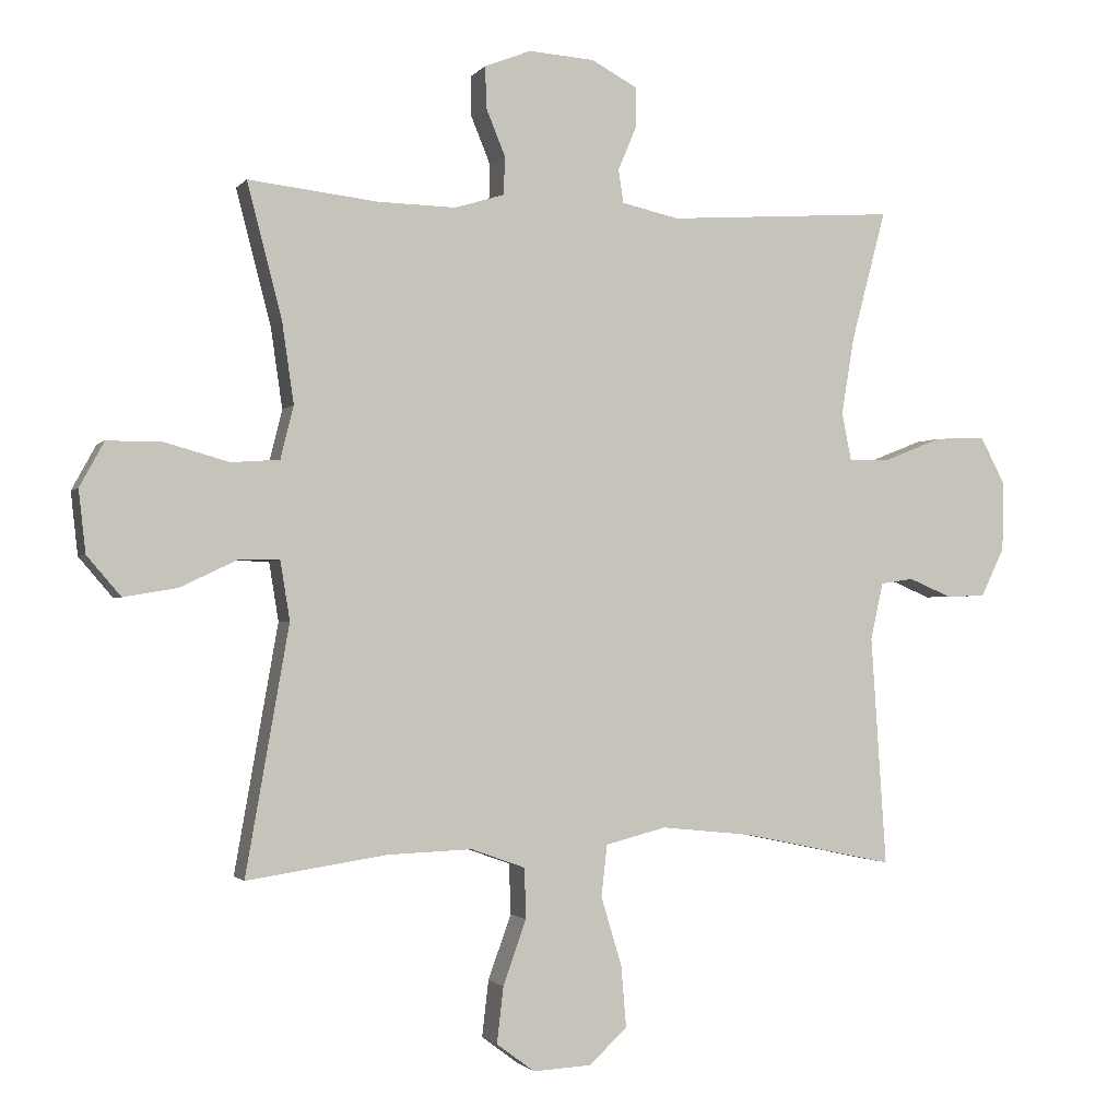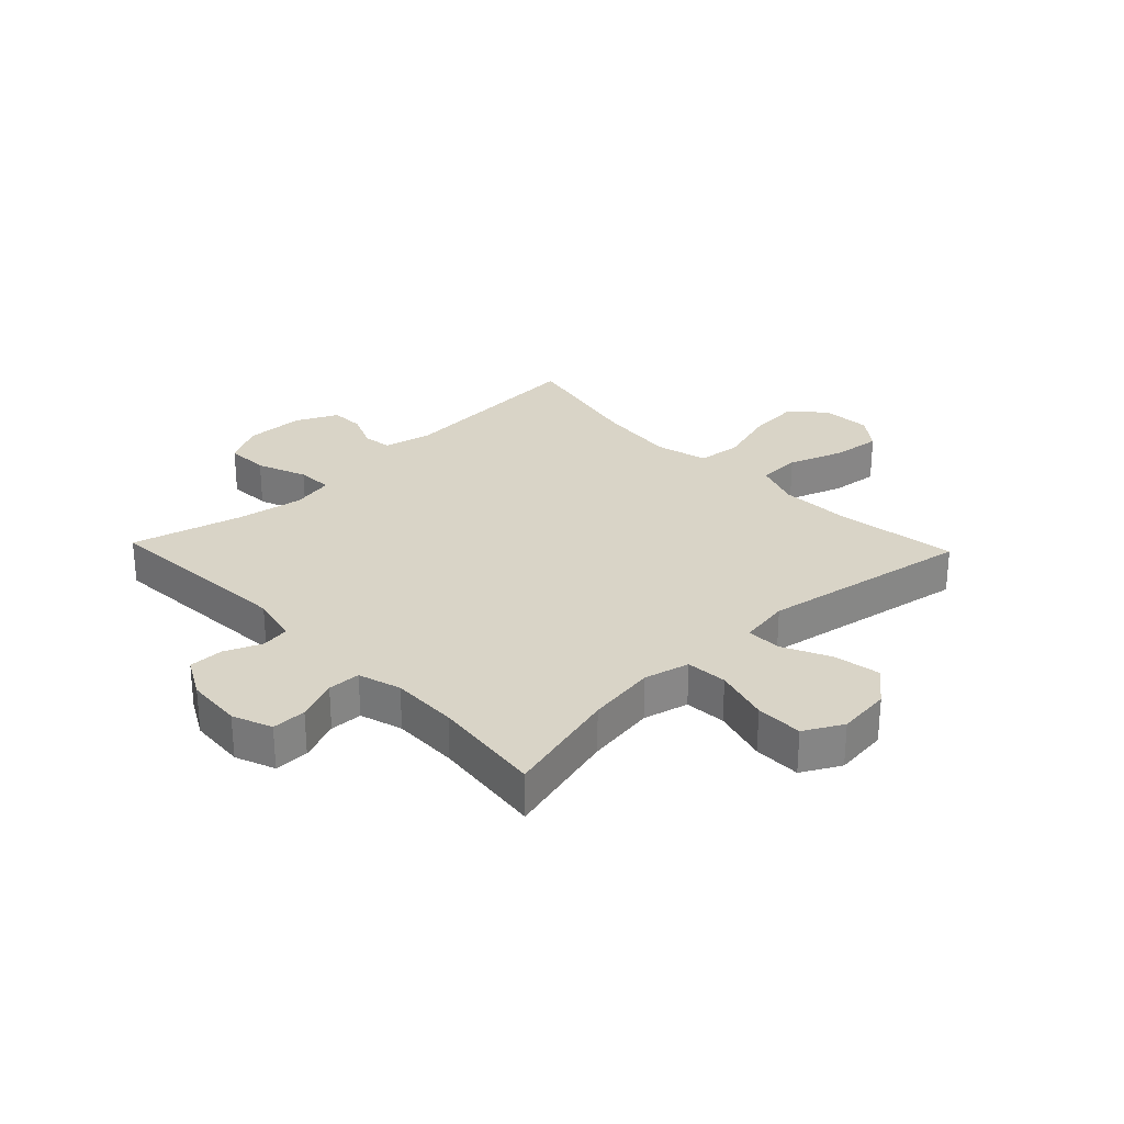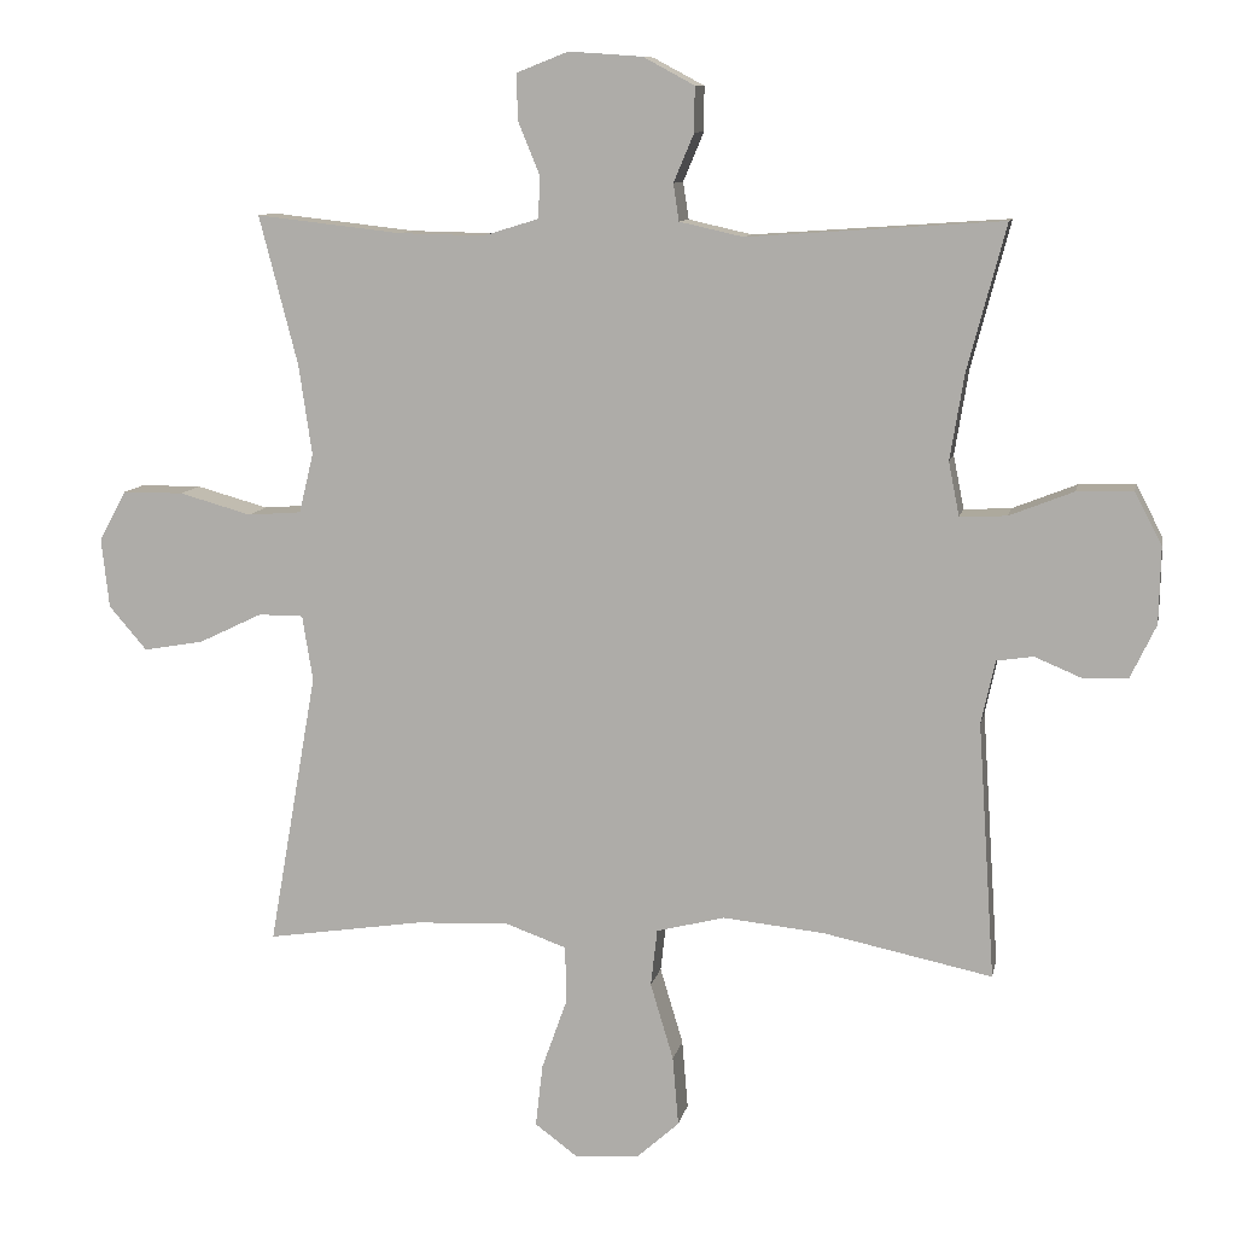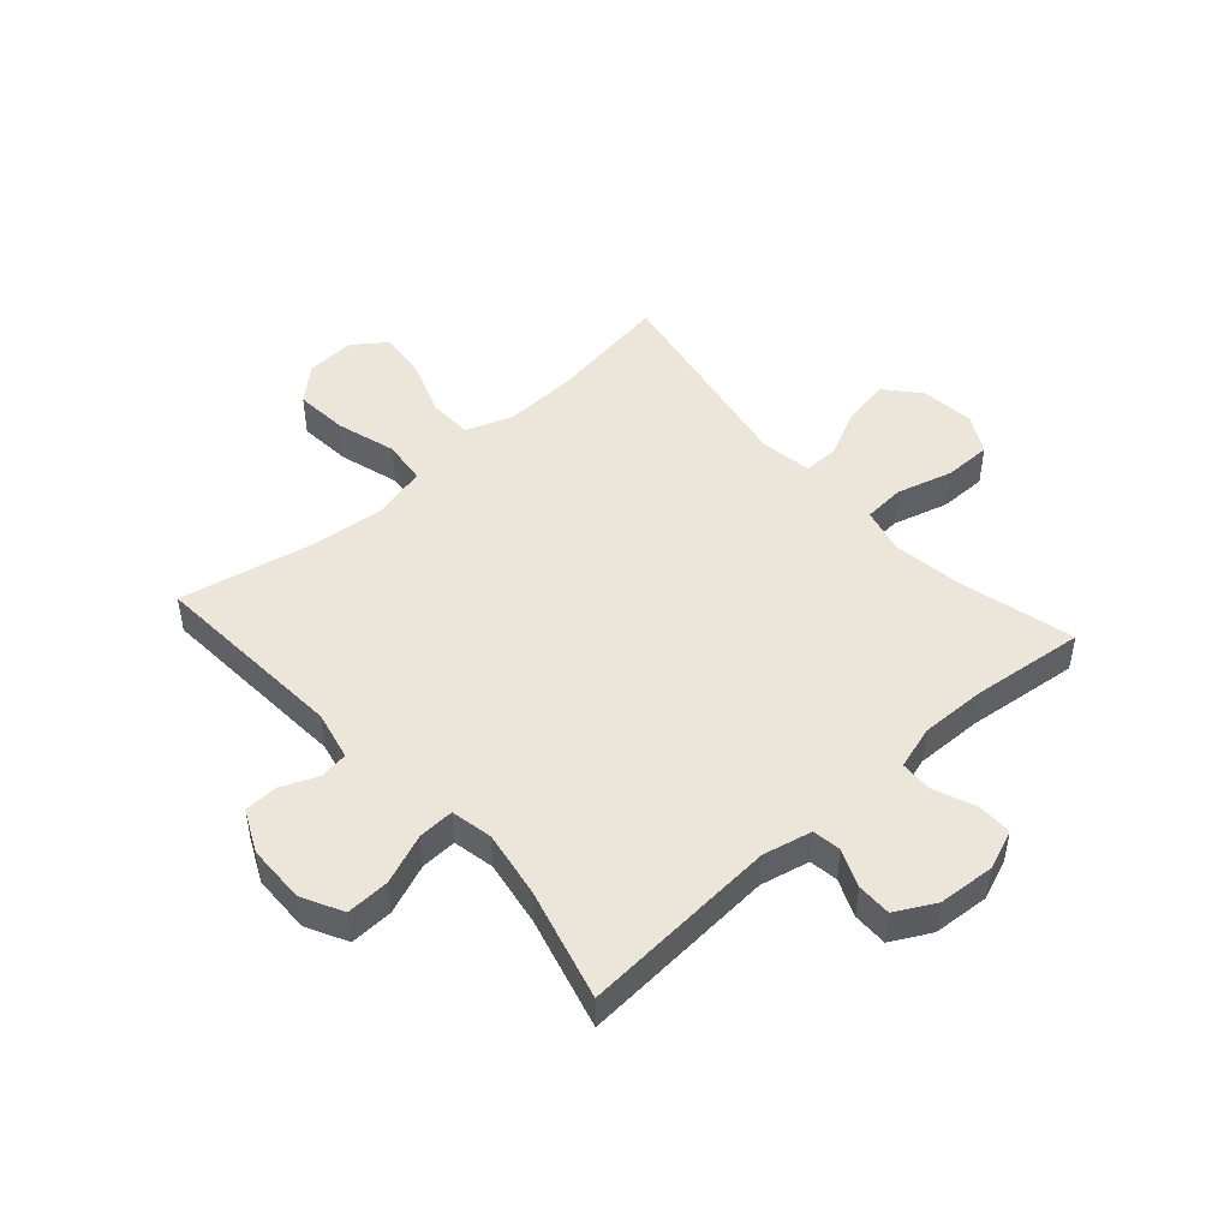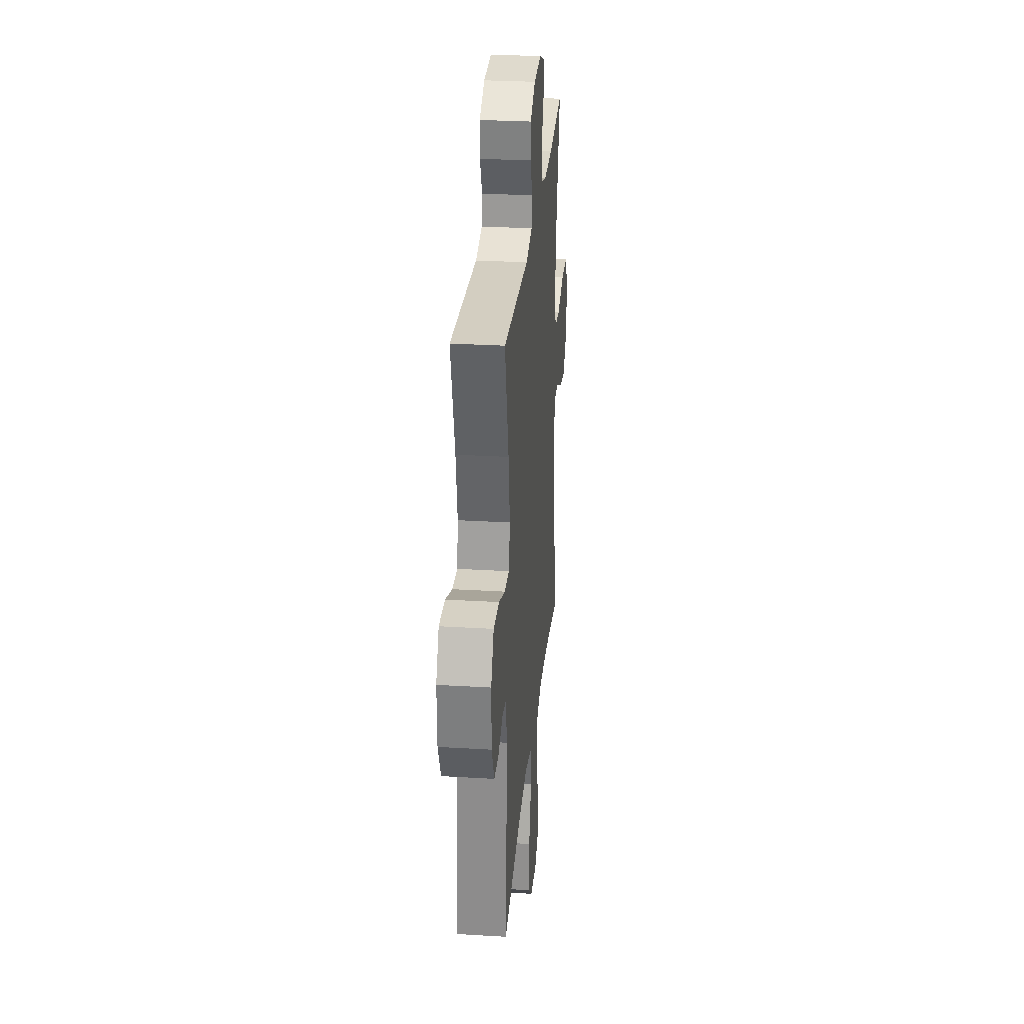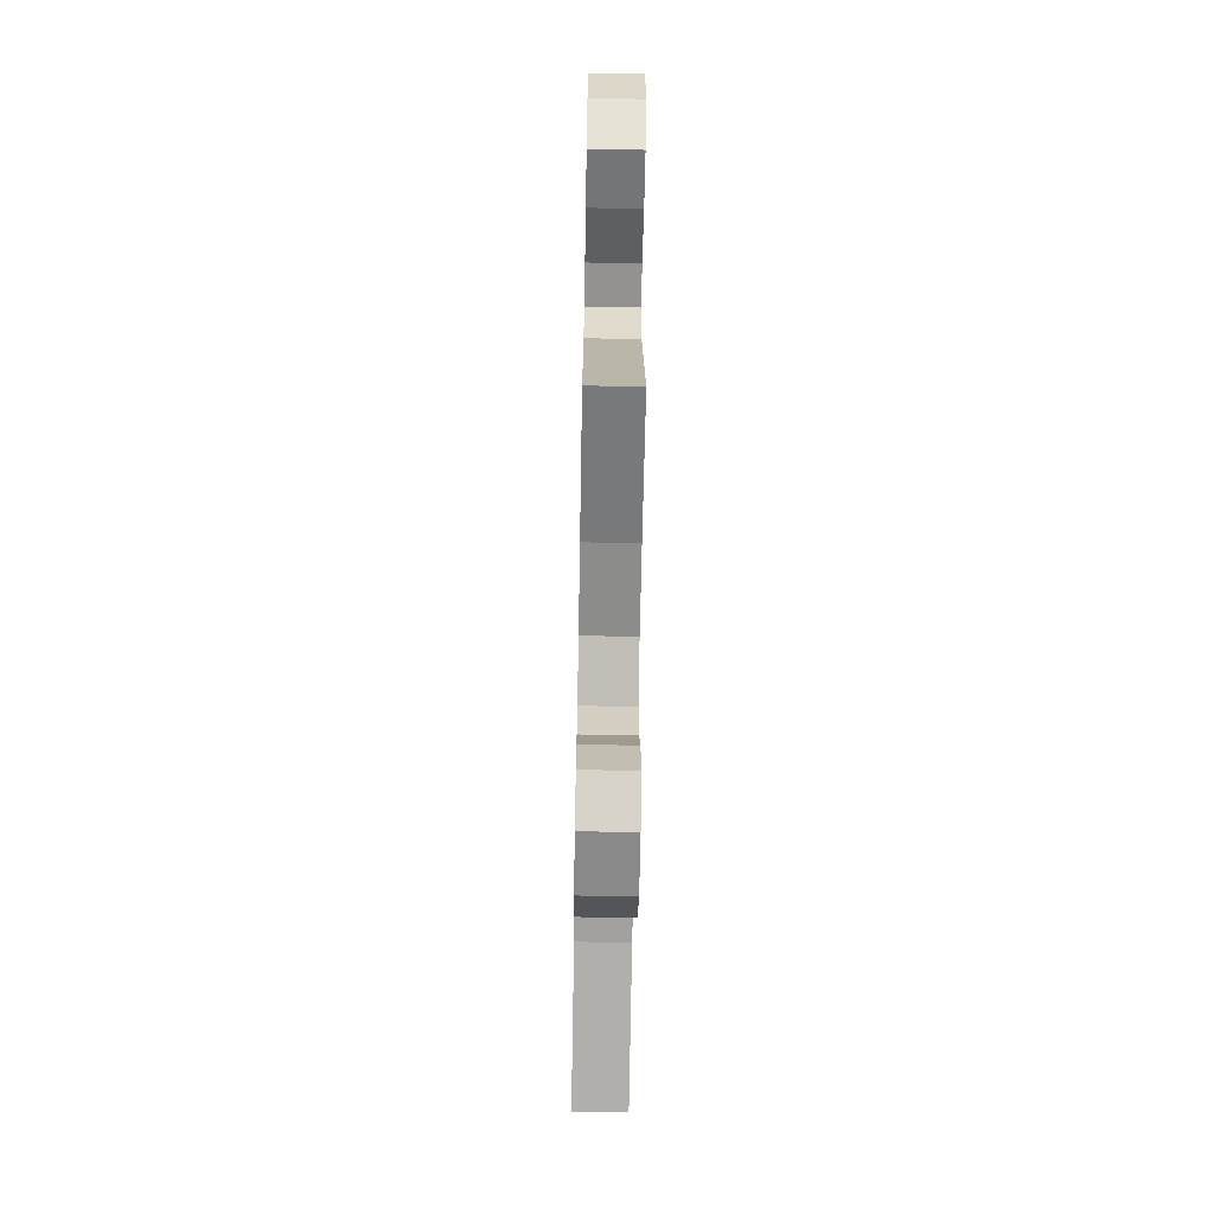
<metadata>
{"format":"obj","ext":"obj","renderer":"f3d","projection":"perspective","resolution":1024,"background":"white","views":[{"elev":-1.7,"azim":161.5,"up":"+Z"},{"elev":28.4,"azim":46.3,"up":"+Y"},{"elev":9.8,"azim":-168.8,"up":"+Z"},{"elev":48.3,"azim":-41.7,"up":"+Y"},{"elev":28.7,"azim":-84.8,"up":"+Z"},{"elev":-66.3,"azim":89.0,"up":"+Z"}]}
</metadata>
<code>
o path9636
v 0.436 0.0375 -0.131
v 0.4503 0.0375 -0.04308
v 0.5106 0.0375 -0.04289
v 0.5961 0.0375 -0.08374
v 0.6771 0.0375 -0.09774
v 0.728 0.0375 -0.03842
v 0.7384 0.0375 0.05508
v 0.7019 0.0375 0.1222
v 0.6196 0.0375 0.1224
v 0.5229 0.0375 0.09532
v 0.4508 0.0375 0.1007
v 0.4313 0.0375 0.1798
v 0.4488 0.0375 0.3004
v 0.5009 0.0375 0.5017
v 0.3061 0.0375 0.4795
v 0.1901 0.0375 0.477
v 0.1155 0.0375 0.4998
v 0.1138 0.0375 0.557
v 0.1432 0.0375 0.629
v 0.1435 0.0375 0.6894
v 0.07461 0.0375 0.7166
v -0.02399 0.0375 0.7096
v -0.09276 0.0375 0.6727
v -0.09244 0.0375 0.6126
v -0.06494 0.0375 0.5473
v -0.07242 0.0375 0.4976
v -0.1578 0.0375 0.4784
v -0.501 0.0375 0.5017
v -0.4492 0.0375 0.3063
v -0.4302 0.0375 0.1908
v -0.4447 0.0375 0.1185
v -0.5075 0.0375 0.1213
v -0.594 0.0375 0.1553
v -0.6695 0.0375 0.158
v -0.7063 0.0375 0.08729
v -0.704 0.0375 -0.01552
v -0.6691 0.0375 -0.08843
v -0.6103 0.0375 -0.09028
v -0.5461 0.0375 -0.06334
v -0.497 0.0375 -0.07073
v -0.478 0.0375 -0.1561
v -0.501 0.0375 -0.5
v -0.2738 0.0375 -0.4524
v -0.137 0.0375 -0.4384
v -0.04589 0.0375 -0.4618
v -0.03719 0.0375 -0.5383
v -0.06811 0.0375 -0.6414
v -0.07599 0.0375 -0.7344
v -0.01817 0.0375 -0.7864
v 0.06796 0.0375 -0.7912
v 0.125 0.0375 -0.7488
v 0.1153 0.0375 -0.6649
v 0.08071 0.0375 -0.5679
v 0.08285 0.0375 -0.4925
v 0.1641 0.0375 -0.4634
v 0.2899 0.0375 -0.4682
v 0.5009 0.0375 -0.5
v 0.436 -0.0375 -0.131
v 0.4503 -0.0375 -0.04308
v 0.5106 -0.0375 -0.04289
v 0.5961 -0.0375 -0.08374
v 0.6771 -0.0375 -0.09774
v 0.728 -0.0375 -0.03842
v 0.7384 -0.0375 0.05508
v 0.7019 -0.0375 0.1222
v 0.6196 -0.0375 0.1224
v 0.5229 -0.0375 0.09532
v 0.4508 -0.0375 0.1007
v 0.4313 -0.0375 0.1798
v 0.4488 -0.0375 0.3004
v 0.5009 -0.0375 0.5017
v 0.3061 -0.0375 0.4795
v 0.1901 -0.0375 0.477
v 0.1155 -0.0375 0.4998
v 0.1138 -0.0375 0.557
v 0.1432 -0.0375 0.629
v 0.1435 -0.0375 0.6894
v 0.07461 -0.0375 0.7166
v -0.02399 -0.0375 0.7096
v -0.09276 -0.0375 0.6727
v -0.09244 -0.0375 0.6126
v -0.06494 -0.0375 0.5473
v -0.07242 -0.0375 0.4976
v -0.1578 -0.0375 0.4784
v -0.501 -0.0375 0.5017
v -0.4492 -0.0375 0.3063
v -0.4302 -0.0375 0.1908
v -0.4447 -0.0375 0.1185
v -0.5075 -0.0375 0.1213
v -0.594 -0.0375 0.1553
v -0.6695 -0.0375 0.158
v -0.7063 -0.0375 0.08729
v -0.704 -0.0375 -0.01552
v -0.6691 -0.0375 -0.08843
v -0.6103 -0.0375 -0.09028
v -0.5461 -0.0375 -0.06334
v -0.497 -0.0375 -0.07073
v -0.478 -0.0375 -0.1561
v -0.501 -0.0375 -0.5
v -0.2738 -0.0375 -0.4524
v -0.137 -0.0375 -0.4384
v -0.04589 -0.0375 -0.4618
v -0.03719 -0.0375 -0.5383
v -0.06811 -0.0375 -0.6414
v -0.07599 -0.0375 -0.7344
v -0.01817 -0.0375 -0.7864
v 0.06796 -0.0375 -0.7912
v 0.125 -0.0375 -0.7488
v 0.1153 -0.0375 -0.6649
v 0.08071 -0.0375 -0.5679
v 0.08285 -0.0375 -0.4925
v 0.1641 -0.0375 -0.4634
v 0.2899 -0.0375 -0.4682
v 0.5009 -0.0375 -0.5
v 0.1435 0.0375 0.6894
v 0.1435 0.0375 0.6894
v 0.07461 0.0375 0.7166
v -0.02399 0.0375 0.7096
v -0.09276 0.0375 0.6727
v -0.09276 0.0375 0.6727
v 0.1432 0.0375 0.629
v -0.09244 0.0375 0.6126
v 0.1138 0.0375 0.557
v -0.06494 0.0375 0.5473
v 0.1155 0.0375 0.4998
v 0.1155 0.0375 0.4998
v -0.07242 0.0375 0.4976
v -0.07242 0.0375 0.4976
v 0.1901 0.0375 0.477
v -0.1578 0.0375 0.4784
v 0.5009 0.0375 0.5017
v 0.5009 0.0375 0.5017
v 0.3061 0.0375 0.4795
v -0.501 0.0375 0.5017
v -0.501 0.0375 0.5017
v -0.4492 0.0375 0.3063
v 0.4488 0.0375 0.3004
v -0.4302 0.0375 0.1908
v 0.4313 0.0375 0.1798
v -0.4447 0.0375 0.1185
v -0.4447 0.0375 0.1185
v 0.4508 0.0375 0.1007
v 0.4508 0.0375 0.1007
v -0.594 0.0375 0.1553
v -0.6695 0.0375 0.158
v -0.6695 0.0375 0.158
v -0.7063 0.0375 0.08729
v -0.5075 0.0375 0.1213
v 0.7019 0.0375 0.1222
v 0.7019 0.0375 0.1222
v 0.6196 0.0375 0.1224
v 0.5229 0.0375 0.09532
v 0.7384 0.0375 0.05508
v -0.704 0.0375 -0.01552
v 0.728 0.0375 -0.03842
v -0.6691 0.0375 -0.08843
v -0.6691 0.0375 -0.08843
v 0.6771 0.0375 -0.09774
v 0.4503 0.0375 -0.04308
v 0.4503 0.0375 -0.04308
v 0.5106 0.0375 -0.04289
v 0.5961 0.0375 -0.08374
v 0.436 0.0375 -0.131
v -0.5461 0.0375 -0.06334
v -0.497 0.0375 -0.07073
v -0.497 0.0375 -0.07073
v -0.6103 0.0375 -0.09028
v -0.478 0.0375 -0.1561
v -0.137 0.0375 -0.4384
v -0.04589 0.0375 -0.4618
v -0.04589 0.0375 -0.4618
v -0.2738 0.0375 -0.4524
v 0.08285 0.0375 -0.4925
v 0.08285 0.0375 -0.4925
v 0.1641 0.0375 -0.4634
v -0.03719 0.0375 -0.5383
v 0.2899 0.0375 -0.4682
v 0.5009 0.0375 -0.5
v 0.5009 0.0375 -0.5
v -0.501 0.0375 -0.5
v -0.501 0.0375 -0.5
v 0.08071 0.0375 -0.5679
v -0.06811 0.0375 -0.6414
v 0.1153 0.0375 -0.6649
v -0.07599 0.0375 -0.7344
v 0.125 0.0375 -0.7488
v -0.01817 0.0375 -0.7864
v 0.06796 0.0375 -0.7912
v 0.1435 -0.0375 0.6894
v 0.1435 -0.0375 0.6894
v 0.07461 -0.0375 0.7166
v -0.02399 -0.0375 0.7096
v -0.09276 -0.0375 0.6727
v -0.09276 -0.0375 0.6727
v 0.1432 -0.0375 0.629
v -0.09244 -0.0375 0.6126
v 0.1138 -0.0375 0.557
v -0.06494 -0.0375 0.5473
v 0.1155 -0.0375 0.4998
v 0.1155 -0.0375 0.4998
v -0.07242 -0.0375 0.4976
v -0.07242 -0.0375 0.4976
v 0.1901 -0.0375 0.477
v -0.1578 -0.0375 0.4784
v 0.5009 -0.0375 0.5017
v 0.5009 -0.0375 0.5017
v 0.3061 -0.0375 0.4795
v -0.501 -0.0375 0.5017
v -0.501 -0.0375 0.5017
v -0.4492 -0.0375 0.3063
v 0.4488 -0.0375 0.3004
v -0.4302 -0.0375 0.1908
v 0.4313 -0.0375 0.1798
v -0.4447 -0.0375 0.1185
v -0.4447 -0.0375 0.1185
v 0.4508 -0.0375 0.1007
v 0.4508 -0.0375 0.1007
v -0.594 -0.0375 0.1553
v -0.6695 -0.0375 0.158
v -0.6695 -0.0375 0.158
v -0.7063 -0.0375 0.08729
v -0.5075 -0.0375 0.1213
v 0.7019 -0.0375 0.1222
v 0.7019 -0.0375 0.1222
v 0.6196 -0.0375 0.1224
v 0.5229 -0.0375 0.09532
v 0.7384 -0.0375 0.05508
v -0.704 -0.0375 -0.01552
v 0.728 -0.0375 -0.03842
v -0.6691 -0.0375 -0.08843
v -0.6691 -0.0375 -0.08843
v 0.6771 -0.0375 -0.09774
v 0.4503 -0.0375 -0.04308
v 0.4503 -0.0375 -0.04308
v 0.5106 -0.0375 -0.04289
v 0.5961 -0.0375 -0.08374
v 0.436 -0.0375 -0.131
v -0.5461 -0.0375 -0.06334
v -0.497 -0.0375 -0.07073
v -0.497 -0.0375 -0.07073
v -0.6103 -0.0375 -0.09028
v -0.478 -0.0375 -0.1561
v -0.137 -0.0375 -0.4384
v -0.04589 -0.0375 -0.4618
v -0.04589 -0.0375 -0.4618
v -0.2738 -0.0375 -0.4524
v 0.08285 -0.0375 -0.4925
v 0.08285 -0.0375 -0.4925
v 0.1641 -0.0375 -0.4634
v -0.03719 -0.0375 -0.5383
v 0.2899 -0.0375 -0.4682
v 0.5009 -0.0375 -0.5
v 0.5009 -0.0375 -0.5
v -0.501 -0.0375 -0.5
v -0.501 -0.0375 -0.5
v 0.08071 -0.0375 -0.5679
v -0.06811 -0.0375 -0.6414
v 0.1153 -0.0375 -0.6649
v -0.07599 -0.0375 -0.7344
v 0.125 -0.0375 -0.7488
v -0.01817 -0.0375 -0.7864
v 0.06796 -0.0375 -0.7912
f 244 237 243
f 243 237 233
f 225 227 223
f 243 242 246
f 238 239 222
f 246 242 254
f 207 211 205
f 259 261 257
f 218 238 222
f 198 192 196
f 247 250 256
f 233 214 243
f 201 199 198
f 237 249 251
f 256 257 258
f 258 262 260
f 242 214 239
f 221 238 218
f 233 235 216
f 204 212 201
f 203 213 211
f 214 201 212
f 230 241 228
f 225 229 227
f 229 236 232
f 228 238 221
f 197 198 199
f 212 204 210
f 237 251 252
f 191 197 195
f 226 235 236
f 247 249 244
f 229 225 236
f 203 211 207
f 201 214 213
f 261 258 257
f 201 213 199
f 261 262 258
f 242 243 214
f 226 236 225
f 257 256 250
f 250 247 244
f 210 204 208
f 238 228 241
f 191 195 189
f 219 221 218
f 214 233 216
f 199 213 203
f 214 216 213
f 198 197 192
f 216 235 226
f 196 192 193
f 244 249 237
f 192 197 191
f 222 239 214
f 116 21 78 190
f 21 22 79 78
f 22 120 194 79
f 19 20 77 76
f 23 24 81 80
f 18 19 76 75
f 24 25 82 81
f 126 18 75 200
f 25 128 202 82
f 16 17 74 73
f 26 27 84 83
f 132 15 72 206
f 27 135 209 84
f 15 16 73 72
f 28 29 86 85
f 13 14 71 70
f 29 30 87 86
f 12 13 70 69
f 30 141 215 87
f 143 12 69 217
f 33 146 220 90
f 34 35 92 91
f 32 33 90 89
f 150 9 66 224
f 9 10 67 66
f 7 8 65 64
f 31 32 89 88
f 10 11 68 67
f 35 36 93 92
f 6 7 64 63
f 36 157 231 93
f 5 6 63 62
f 160 3 60 234
f 4 5 62 61
f 3 4 61 60
f 1 2 59 58
f 39 166 240 96
f 38 39 96 95
f 37 38 95 94
f 40 41 98 97
f 44 171 245 101
f 43 44 101 100
f 174 55 112 248
f 45 46 103 102
f 55 56 113 112
f 179 1 58 253
f 181 43 100 255
f 41 42 99 98
f 56 57 114 113
f 53 54 111 110
f 46 47 104 103
f 52 53 110 109
f 47 48 105 104
f 51 52 109 108
f 48 49 106 105
f 50 51 108 107
f 49 50 107 106
f 170 169 163
f 169 159 163
f 151 149 153
f 169 172 168
f 164 148 165
f 172 180 168
f 133 131 137
f 185 183 187
f 144 148 164
f 124 122 118
f 173 182 176
f 159 169 140
f 127 124 125
f 163 177 175
f 182 184 183
f 184 186 188
f 168 165 140
f 147 144 164
f 159 142 161
f 130 127 138
f 129 137 139
f 140 138 127
f 156 154 167
f 151 153 155
f 155 158 162
f 154 147 164
f 123 125 124
f 138 136 130
f 163 178 177
f 117 121 123
f 152 162 161
f 173 170 175
f 155 162 151
f 129 133 137
f 127 139 140
f 187 183 184
f 127 125 139
f 187 184 188
f 168 140 169
f 152 151 162
f 183 176 182
f 176 170 173
f 136 134 130
f 164 167 154
f 117 115 121
f 145 144 147
f 140 142 159
f 125 129 139
f 140 139 142
f 124 118 123
f 142 152 161
f 122 119 118
f 170 163 175
f 118 117 123
f 148 140 165

</code>
